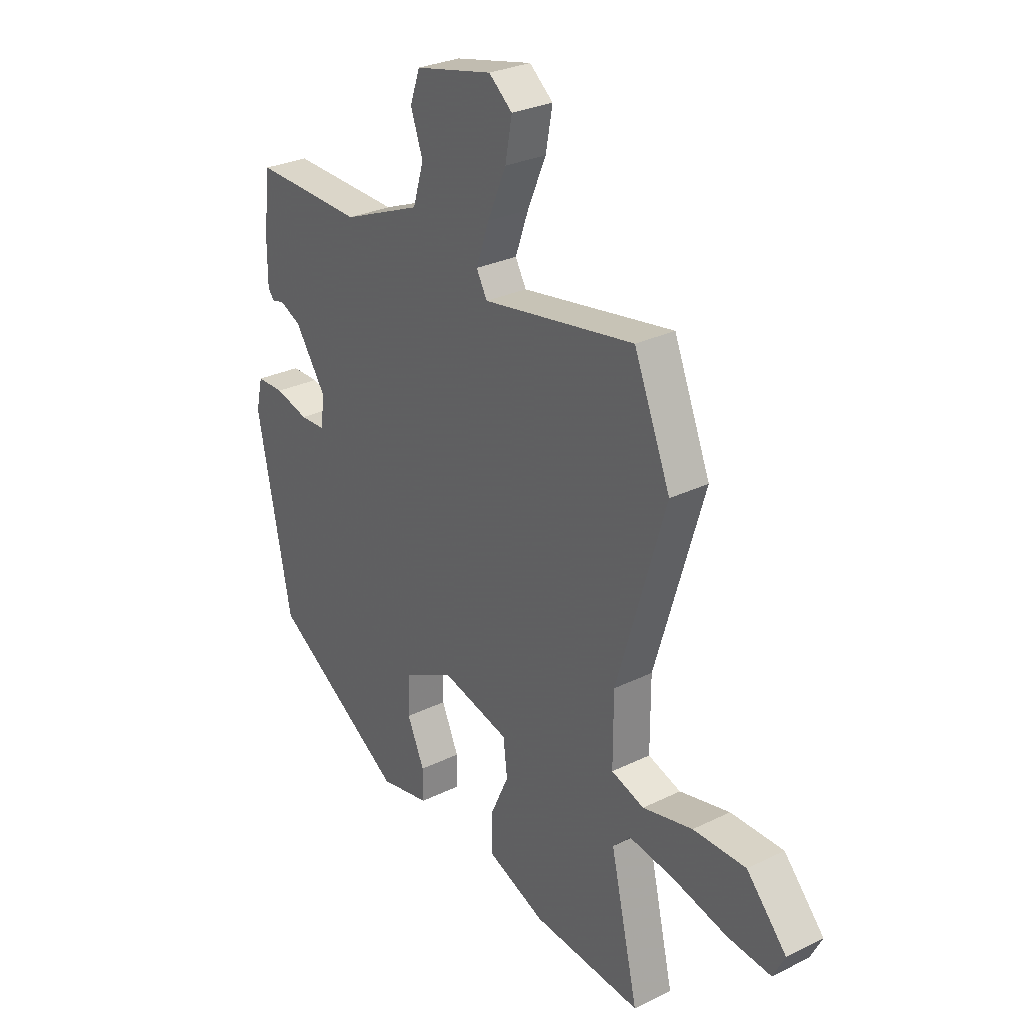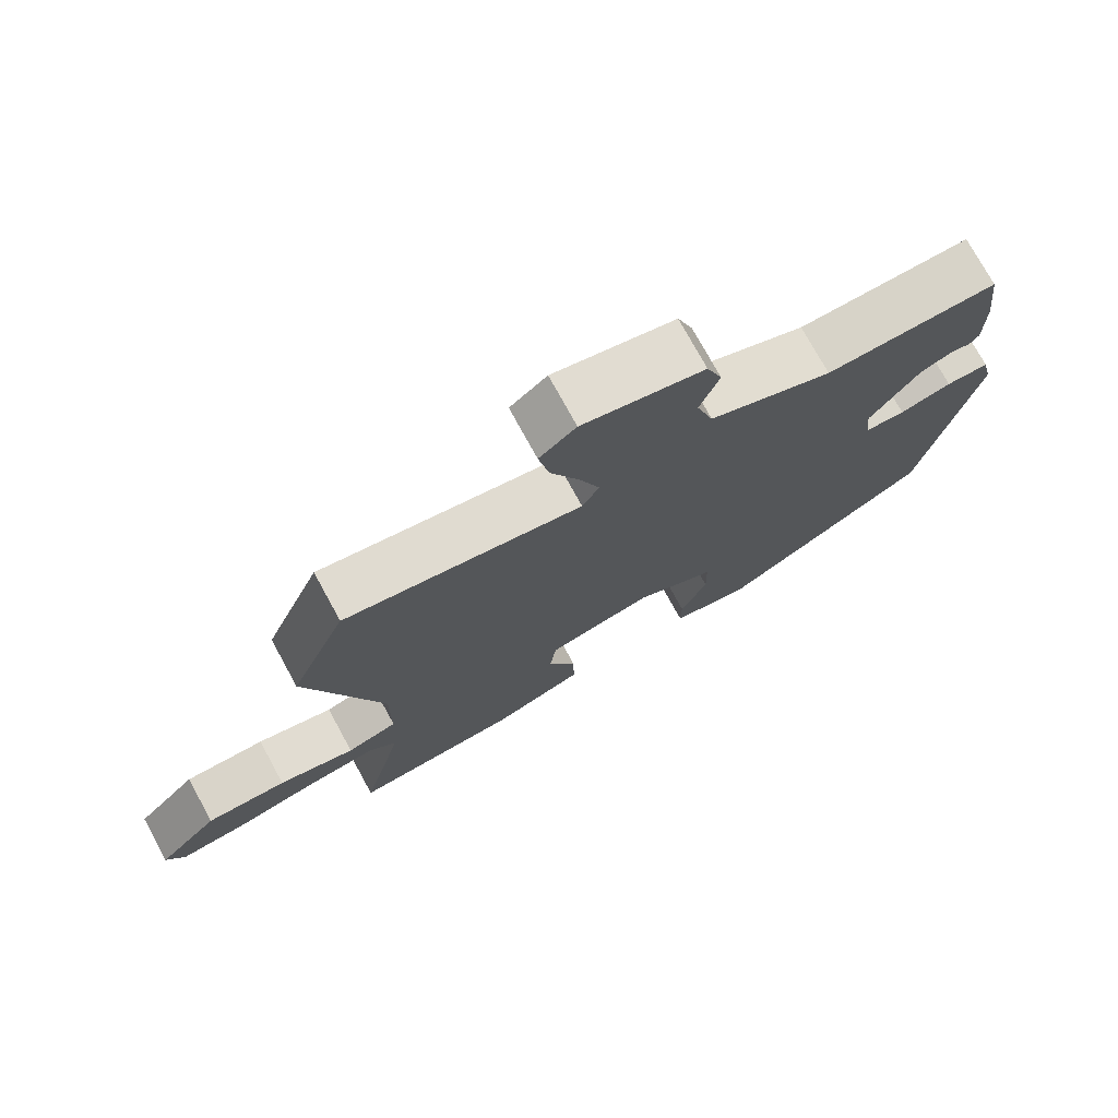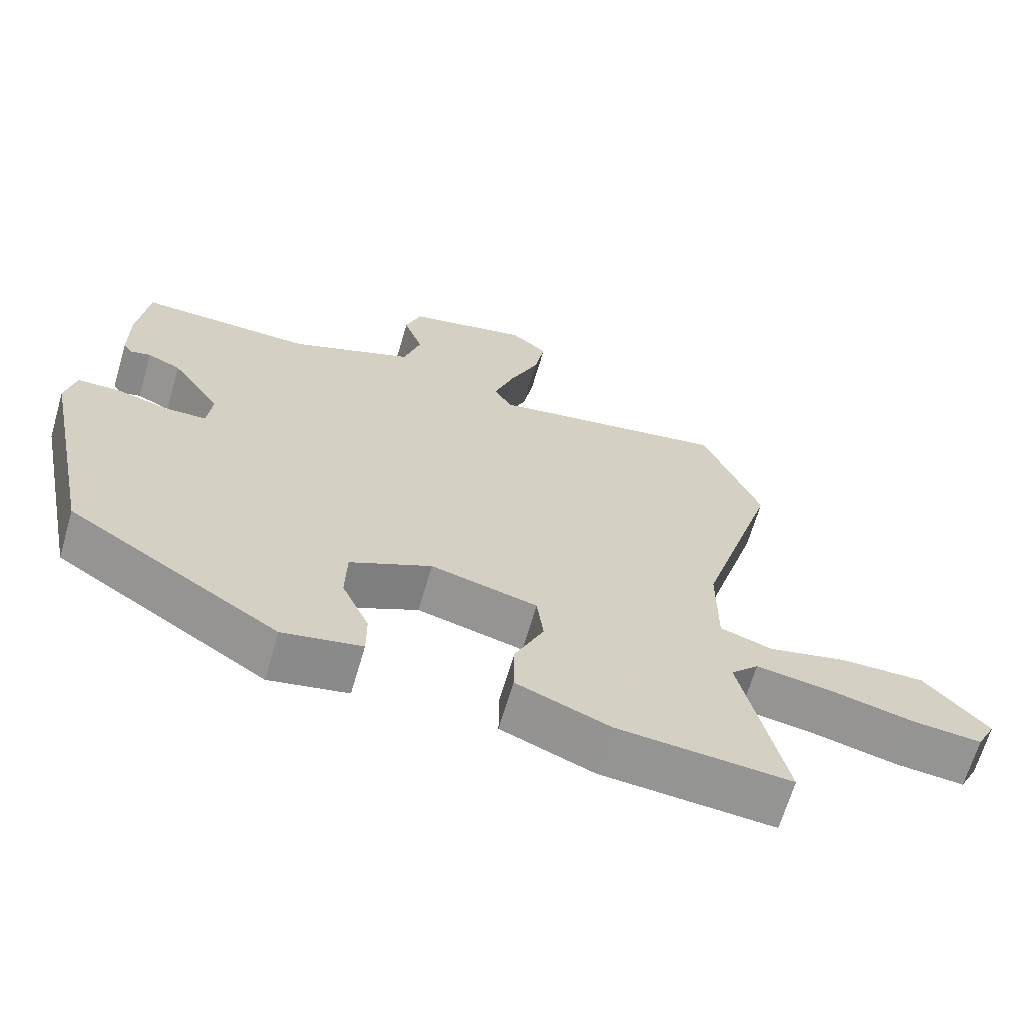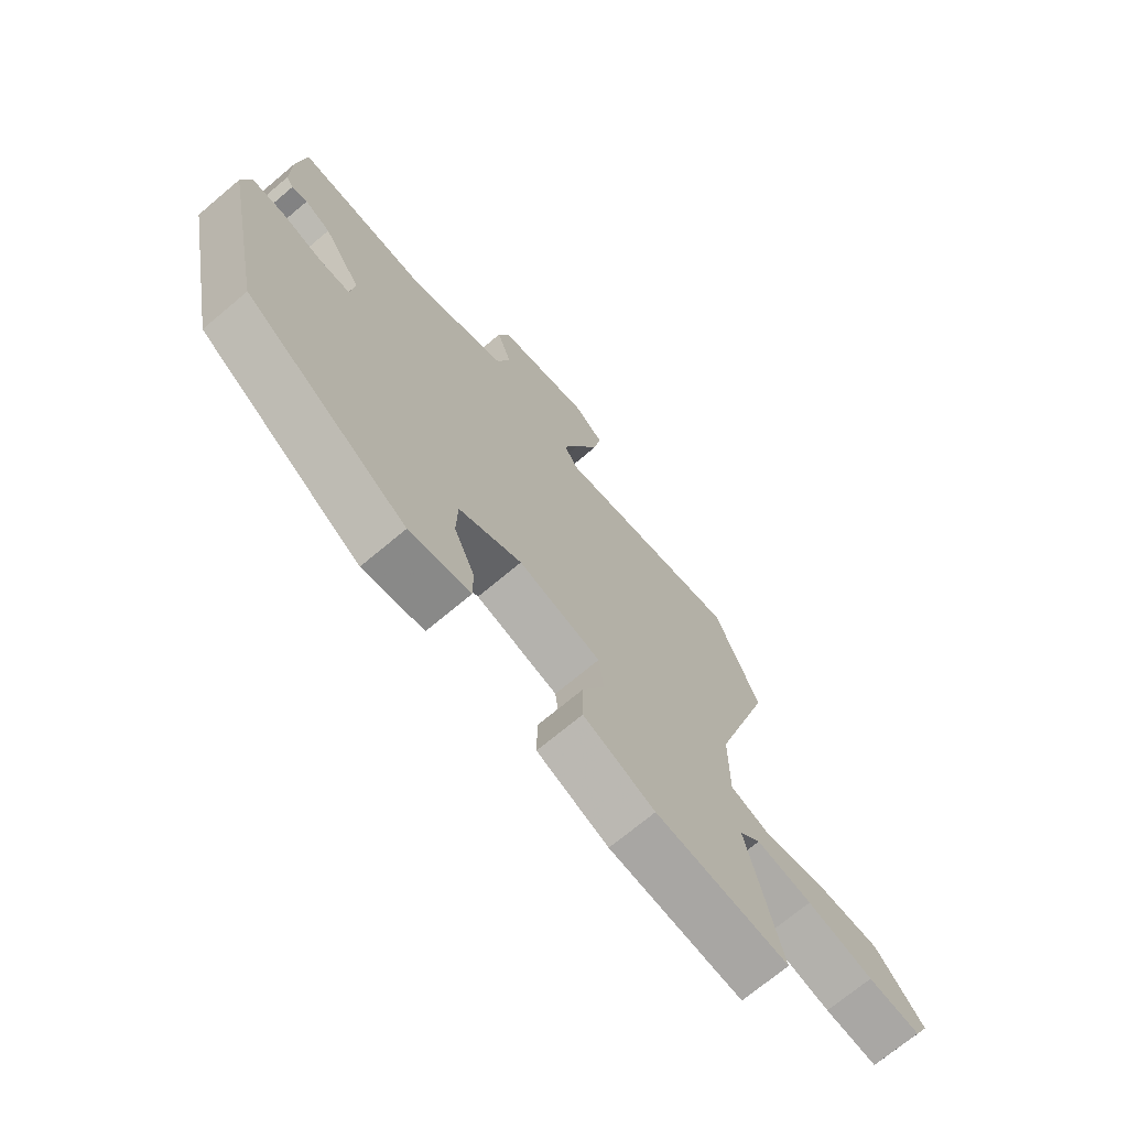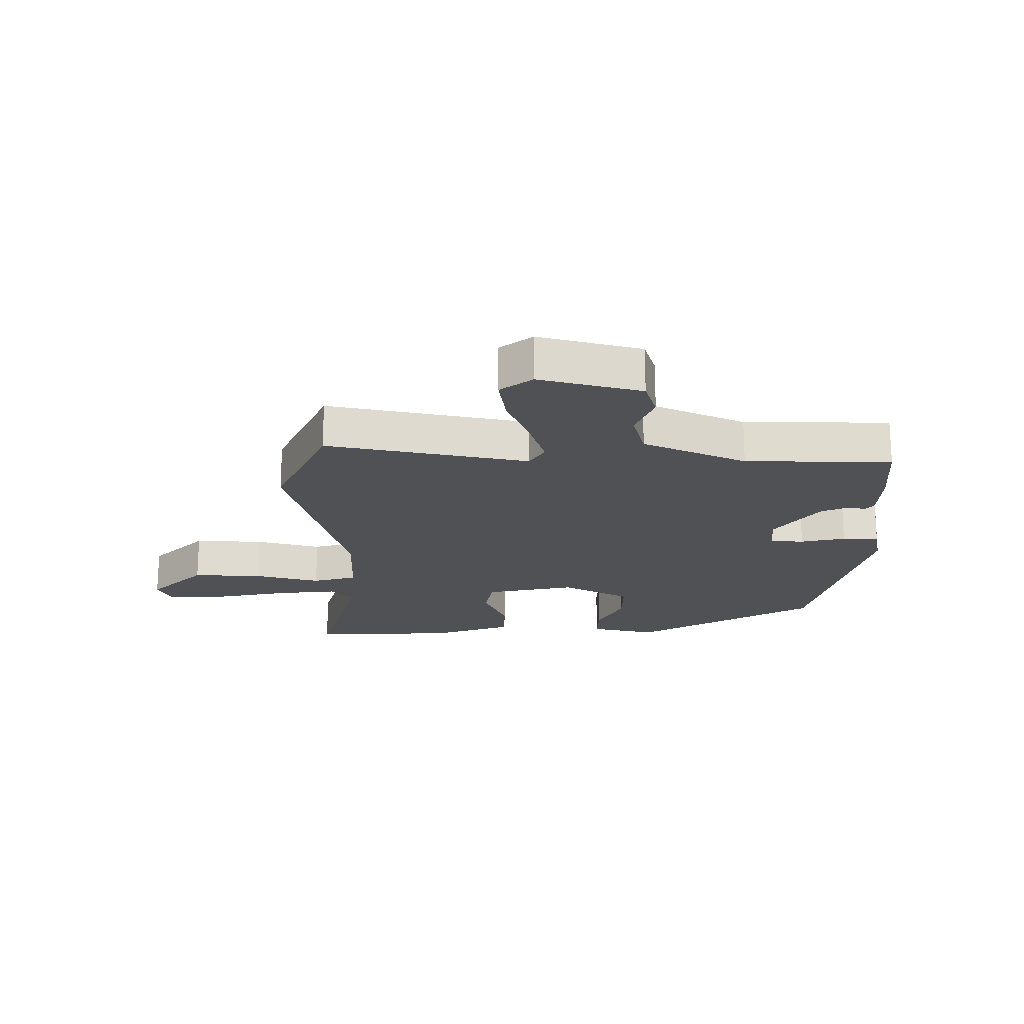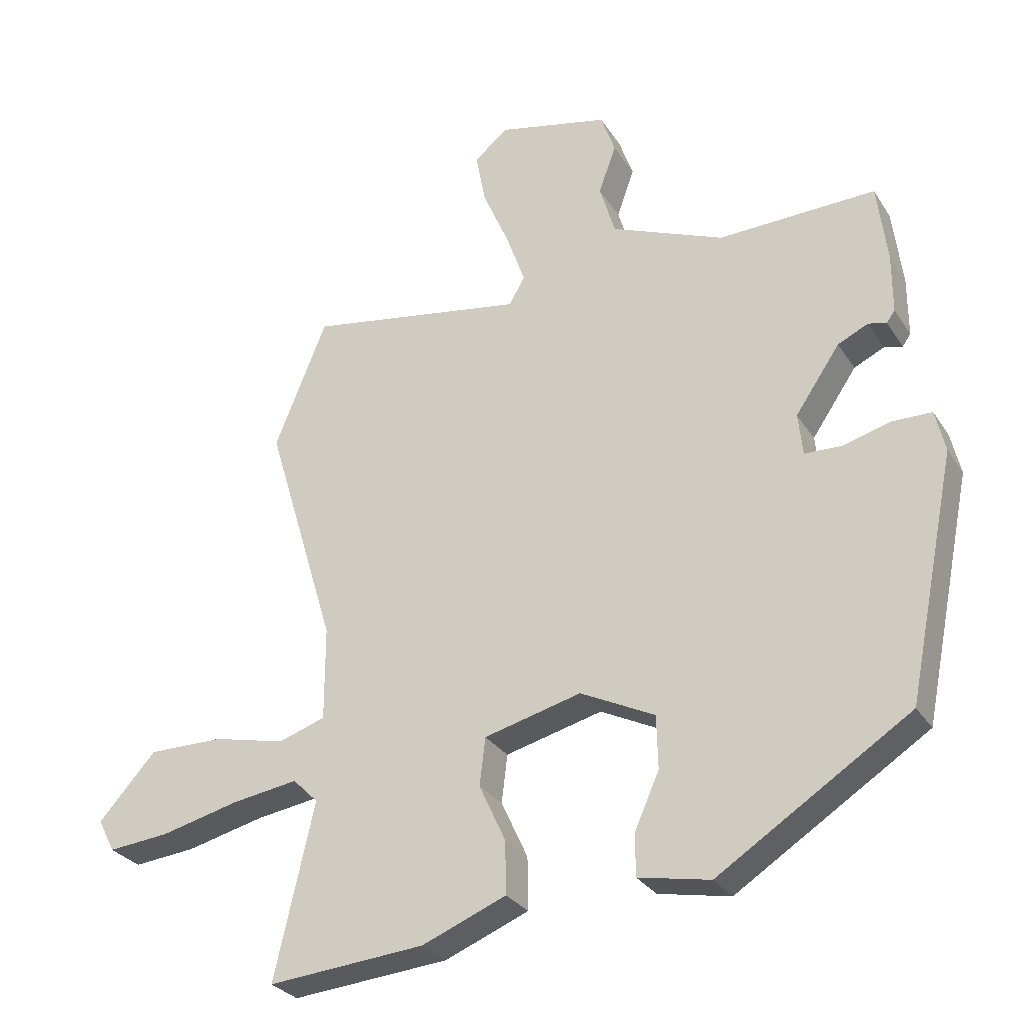
<metadata>
{"format":"obj","ext":"obj","renderer":"f3d","projection":"perspective","resolution":1024,"background":"white","views":[{"elev":28.5,"azim":-126.4,"up":"+Z"},{"elev":75.2,"azim":-28.7,"up":"+Z"},{"elev":-66.3,"azim":163.7,"up":"+Z"},{"elev":-71.2,"azim":130.0,"up":"+Z"},{"elev":-19.5,"azim":-2.3,"up":"+Y"},{"elev":-29.0,"azim":26.5,"up":"+Z"}]}
</metadata>
<code>
v 0.453 0.07 -0.327
v 0.157 0.07 -0.516
v 0.046 0.07 -0.494
v 0.046 0.07 -0.429
v 0.084 0.07 -0.344
v 0.082 0.07 -0.262
v -0.033 0.07 -0.205
v -0.183 0.07 -0.243
v -0.192 0.07 -0.317
v -0.151 0.07 -0.406
v -0.15 0.07 -0.487
v -0.28 0.07 -0.539
v -0.523 0.07 -0.559
v -0.461 0.07 -0.29
v -0.5 0.07 -0.251
v -0.602 0.07 -0.266
v -0.723 0.07 -0.295
v -0.819 0.07 -0.304
v -0.845 0.07 -0.253
v -0.756 0.07 -0.155
v -0.639 0.07 -0.156
v -0.528 0.07 -0.182
v -0.455 0.07 -0.158
v -0.455 0.07 -0.013
v -0.563 0.07 0.346
v -0.482 0.07 0.545
v -0.144 0.07 0.488
v -0.12 0.07 0.531
v -0.149 0.07 0.613
v -0.19 0.07 0.708
v -0.205 0.07 0.789
v -0.153 0.07 0.832
v 0.019 0.07 0.793
v 0.041 0.07 0.73
v 0.014 0.07 0.654
v 0.038 0.07 0.574
v 0.213 0.07 0.502
v 0.457 0.07 0.509
v 0.472 0.07 0.387
v 0.472 0.07 0.294
v 0.459 0.07 0.276
v 0.431 0.07 0.283
v 0.384 0.07 0.261
v 0.315 0.07 0.16
v 0.322 0.07 0.095
v 0.379 0.07 0.093
v 0.453 0.07 0.113
v 0.514 0.07 0.112
v 0.529 0.07 0.047
v 0.453 0 -0.327
v 0.157 0 -0.516
v 0.046 0 -0.494
v 0.046 0 -0.429
v 0.084 0 -0.344
v 0.082 0 -0.262
v -0.033 0 -0.205
v -0.183 0 -0.243
v -0.192 0 -0.317
v -0.151 0 -0.406
v -0.15 0 -0.487
v -0.28 0 -0.539
v -0.523 0 -0.559
v -0.461 0 -0.29
v -0.5 0 -0.251
v -0.602 0 -0.266
v -0.723 0 -0.295
v -0.819 0 -0.304
v -0.845 0 -0.253
v -0.756 0 -0.155
v -0.639 0 -0.156
v -0.528 0 -0.182
v -0.455 0 -0.158
v -0.455 0 -0.013
v -0.563 0 0.346
v -0.482 0 0.545
v -0.144 0 0.488
v -0.12 0 0.531
v -0.149 0 0.613
v -0.19 0 0.708
v -0.205 0 0.789
v -0.153 0 0.832
v 0.019 0 0.793
v 0.041 0 0.73
v 0.014 0 0.654
v 0.038 0 0.574
v 0.213 0 0.502
v 0.457 0 0.509
v 0.472 0 0.387
v 0.472 0 0.294
v 0.459 0 0.276
v 0.431 0 0.283
v 0.384 0 0.261
v 0.315 0 0.16
v 0.322 0 0.095
v 0.379 0 0.093
v 0.453 0 0.113
v 0.514 0 0.112
v 0.529 0 0.047
f 46 47 48 49
f 45 46 49 1
f 39 40 41 42
f 37 38 39 42
f 36 37 42 43
f 32 33 34 35
f 32 35 36
f 29 30 31 32
f 28 29 32 36
f 27 28 36 43
f 24 25 26 27
f 23 24 27 43
f 19 20 21 22
f 17 18 19 22
f 16 17 22 23
f 15 16 23 43
f 11 12 13 14
f 9 10 11 14
f 8 9 14 15
f 7 8 15 43
f 2 3 4 5
f 45 1 2 5
f 44 45 5 6
f 7 43 44
f 6 7 44
f 98 97 96 95
f 50 98 95 94
f 91 90 89 88
f 91 88 87 86
f 92 91 86 85
f 84 83 82 81
f 85 84 81
f 81 80 79 78
f 85 81 78 77
f 92 85 77 76
f 76 75 74 73
f 92 76 73 72
f 71 70 69 68
f 71 68 67 66
f 72 71 66 65
f 92 72 65 64
f 63 62 61 60
f 63 60 59 58
f 64 63 58 57
f 92 64 57 56
f 54 53 52 51
f 54 51 50 94
f 55 54 94 93
f 93 92 56
f 93 56 55
f 1 50 51 2
f 2 51 52 3
f 3 52 53 4
f 4 53 54 5
f 5 54 55 6
f 6 55 56 7
f 7 56 57 8
f 8 57 58 9
f 9 58 59 10
f 10 59 60 11
f 11 60 61 12
f 12 61 62 13
f 13 62 63 14
f 14 63 64 15
f 15 64 65 16
f 16 65 66 17
f 17 66 67 18
f 18 67 68 19
f 19 68 69 20
f 20 69 70 21
f 21 70 71 22
f 22 71 72 23
f 23 72 73 24
f 24 73 74 25
f 25 74 75 26
f 26 75 76 27
f 27 76 77 28
f 28 77 78 29
f 29 78 79 30
f 30 79 80 31
f 31 80 81 32
f 32 81 82 33
f 33 82 83 34
f 34 83 84 35
f 35 84 85 36
f 36 85 86 37
f 37 86 87 38
f 38 87 88 39
f 39 88 89 40
f 40 89 90 41
f 41 90 91 42
f 42 91 92 43
f 43 92 93 44
f 44 93 94 45
f 45 94 95 46
f 46 95 96 47
f 47 96 97 48
f 48 97 98 49
f 49 98 50 1

</code>
